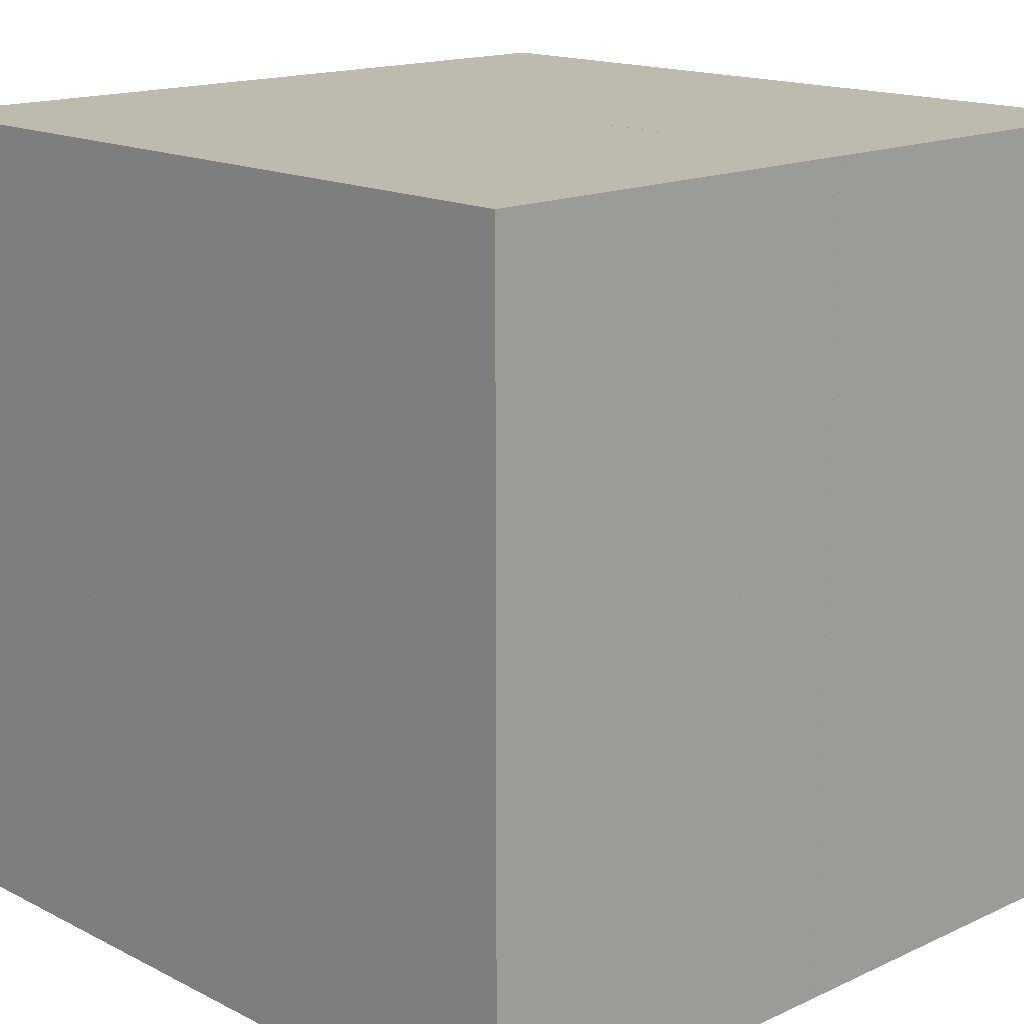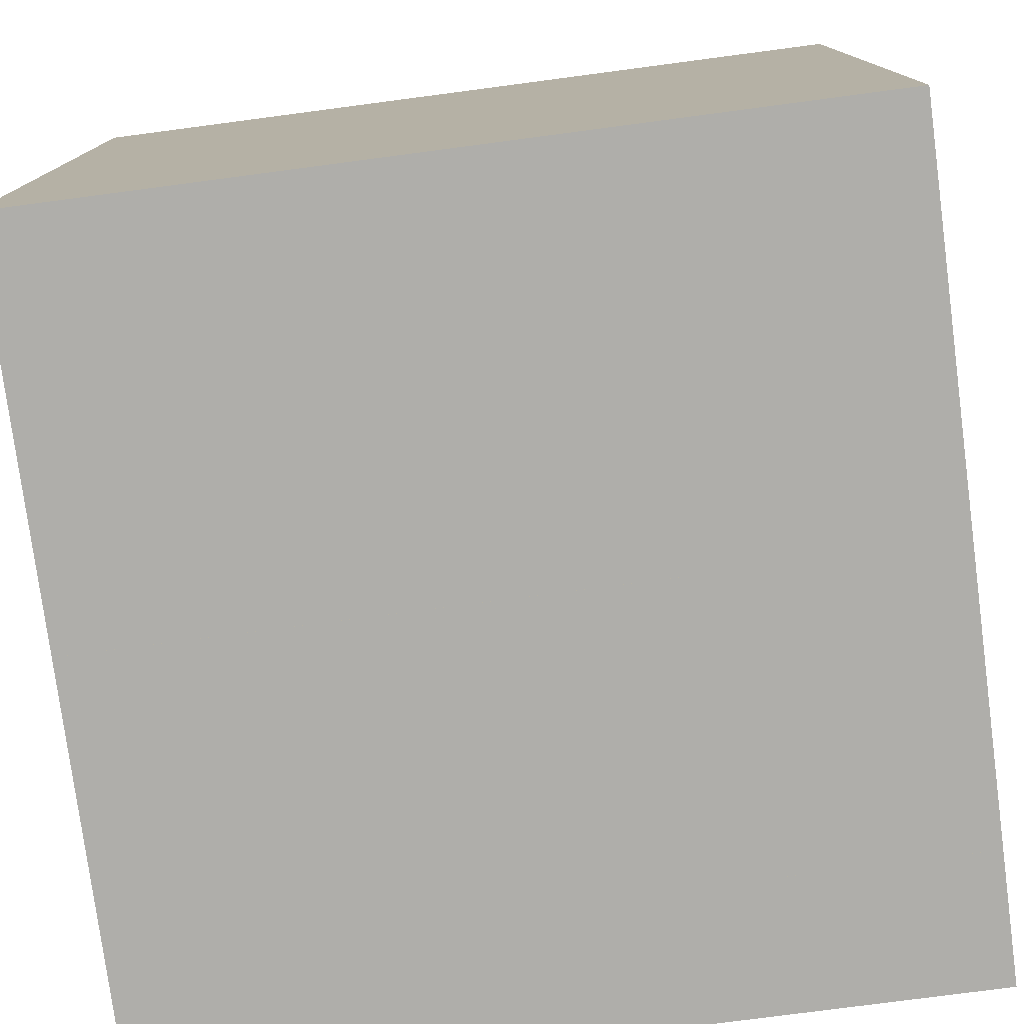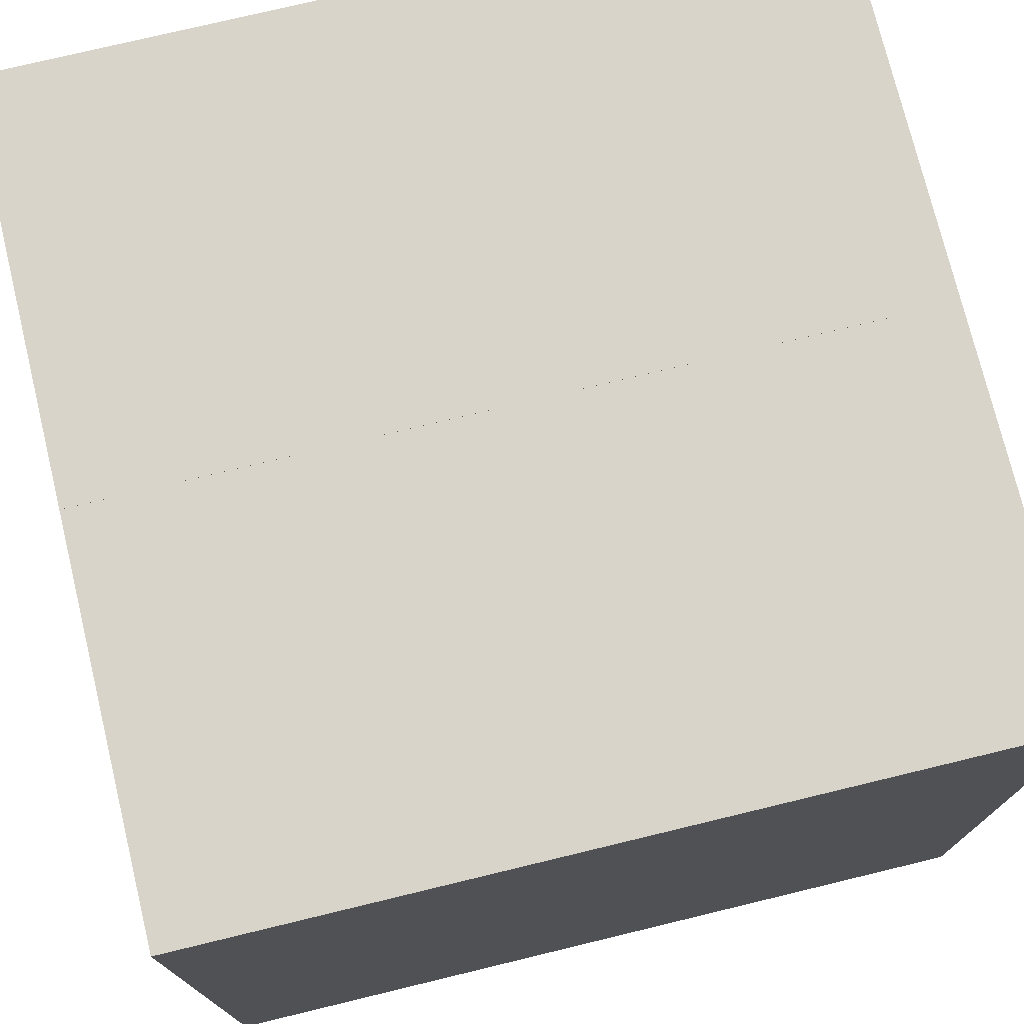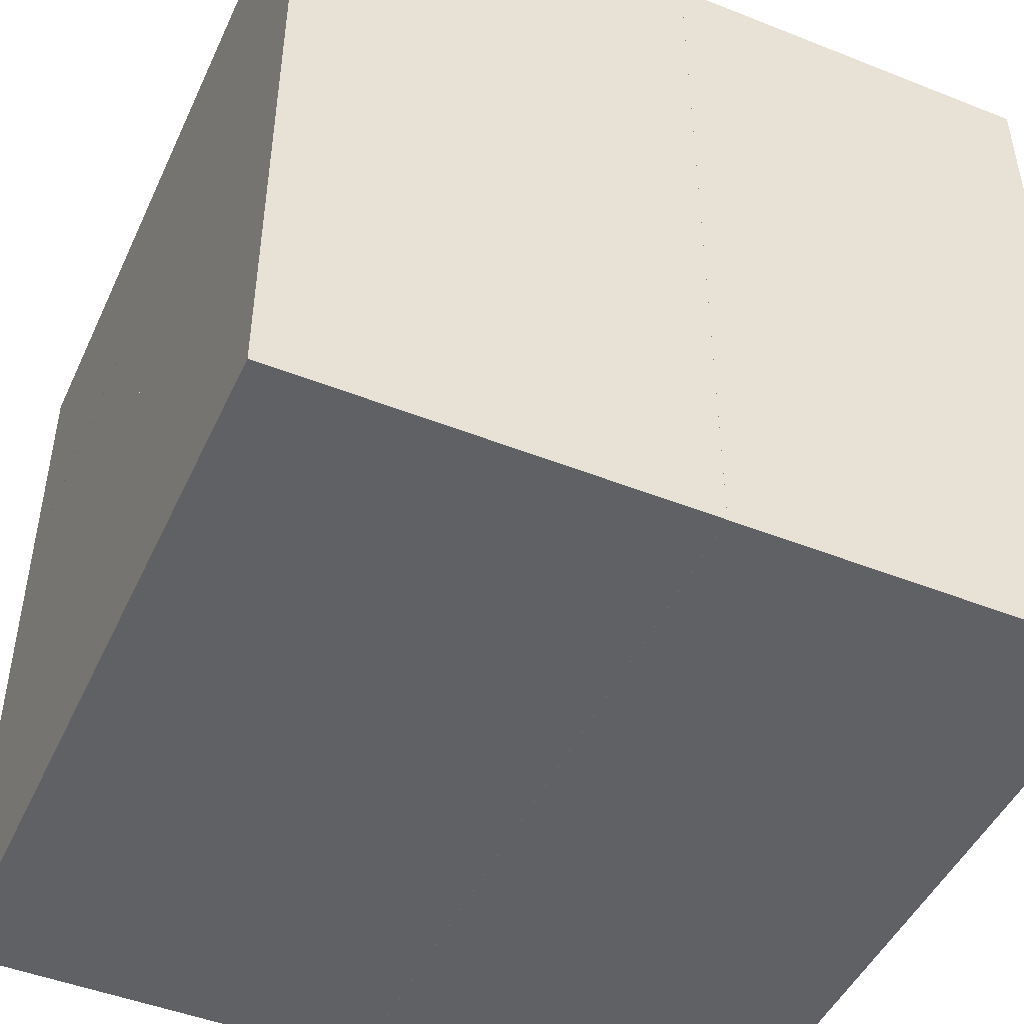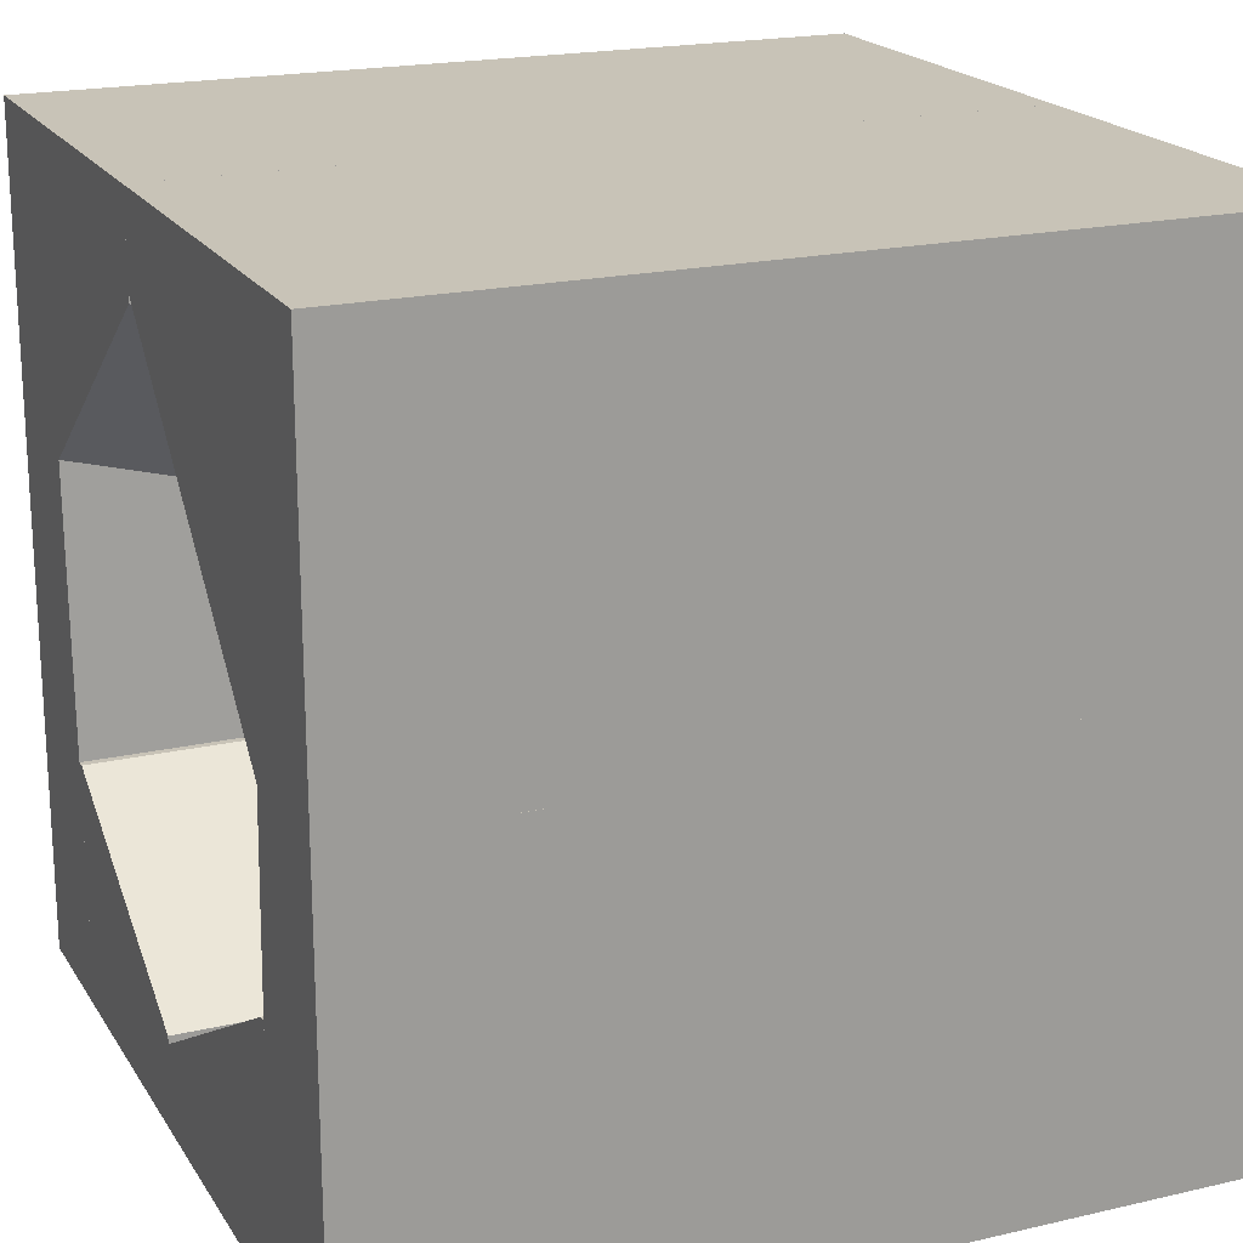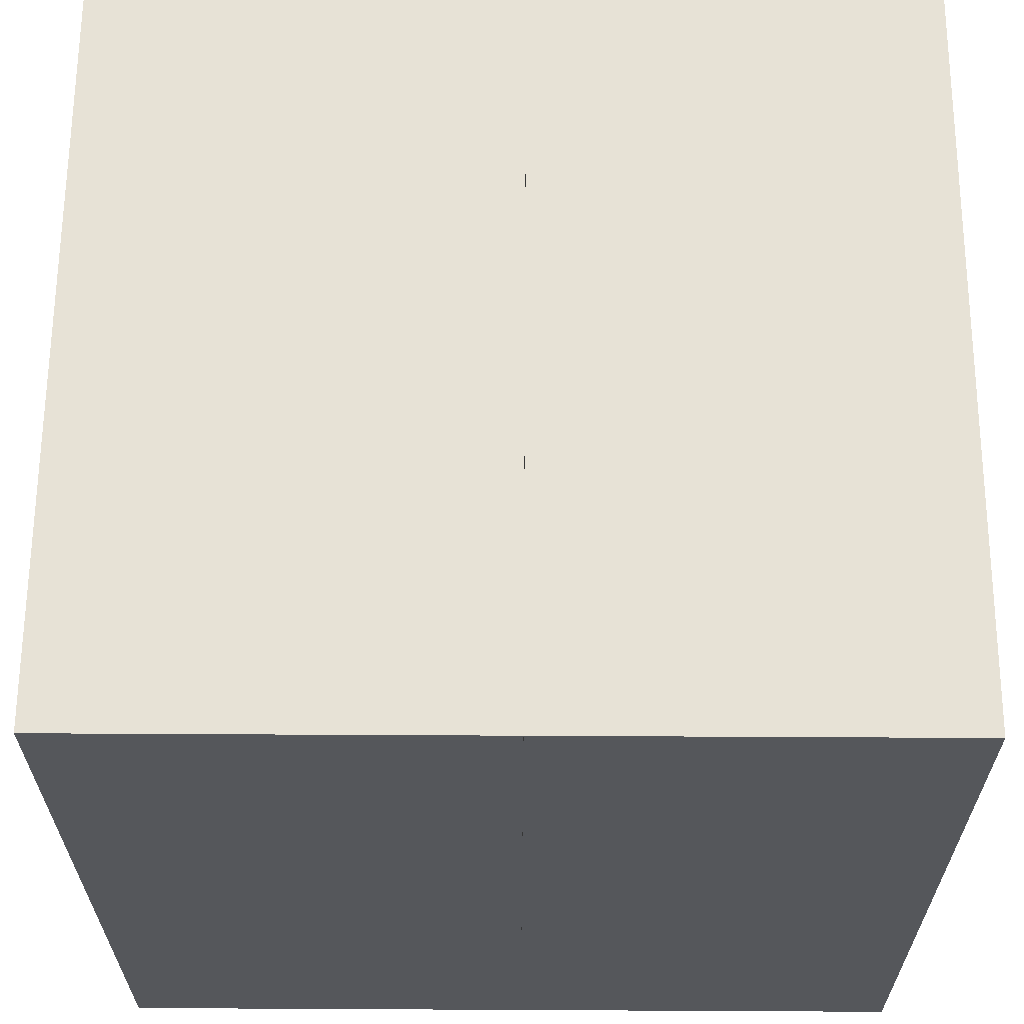
<metadata>
{"format":"obj","ext":"obj","renderer":"f3d","projection":"perspective","resolution":1024,"background":"white","views":[{"elev":15.8,"azim":-43.7,"up":"+Z"},{"elev":-77.6,"azim":97.5,"up":"+Z"},{"elev":75.0,"azim":76.4,"up":"+Z"},{"elev":-47.3,"azim":-24.1,"up":"+Y"},{"elev":19.8,"azim":-113.2,"up":"+Z"},{"elev":63.6,"azim":0.3,"up":"+Z"}]}
</metadata>
<code>
o convex_0
v 0.00115 0.04038 0.03192
v -0.04038 -0.04038 0.002692
v 0.00115 -0.04038 0.002692
v -0.04038 -0.04038 0.04038
v -0.04038 0.04038 0.002692
v 0.00115 -0.04038 0.04038
v -0.04038 0.04038 0.04038
v 0.00115 0.01576 0.002692
v 0.00115 0.04038 0.04038
v -0.02807 0.04038 0.002692
f 8 5 10
f 2 3 4
f 3 2 5
f 2 4 5
f 3 1 6
f 4 3 6
f 4 6 7
f 1 5 7
f 5 4 7
f 1 3 8
f 3 5 8
f 6 1 9
f 7 6 9
f 1 7 9
f 5 1 10
f 1 8 10
o convex_1
v 0.04038 0.04038 0.04038
v 0.001154 -0.04038 0.01115
v 0.001154 -0.04038 0.04038
v 0.04038 -0.04038 0.01115
v 0.001154 0.01576 0.01115
v 0.04038 0.04038 0.01115
v 0.001154 0.04038 0.04038
v 0.04038 -0.04038 0.04038
v 0.001154 0.04038 0.03115
v 0.02807 0.04038 0.01115
f 19 16 20
f 13 12 14
f 12 13 15
f 14 12 15
f 11 14 16
f 14 15 16
f 13 11 17
f 15 13 17
f 11 16 17
f 11 13 18
f 13 14 18
f 14 11 18
f 15 17 19
f 17 16 19
f 16 15 20
f 15 19 20
o convex_2
v -0.04038 -0.04038 -0.04038
v 0.00115 0.01577 0.002692
v 0.00115 0.01577 -0.04038
v -0.04038 0.01577 0.002692
v 0.00115 -0.04038 0.002692
v -0.04038 -0.04038 0.002692
v 0.00115 -0.04038 -0.04038
v -0.04038 0.01577 -0.04038
f 21 24 28
f 22 23 24
f 23 22 25
f 22 24 25
f 24 21 26
f 21 25 26
f 25 24 26
f 21 23 27
f 25 21 27
f 23 25 27
f 23 21 28
f 24 23 28
o convex_3
v 0.001154 -0.04038 -0.04038
v 0.04038 0.01577 0.01115
v 0.04038 0.01577 -0.04038
v 0.04038 -0.04038 0.01115
v 0.001154 0.01577 0.01115
v 0.001154 -0.04038 0.01115
v 0.04038 -0.04038 -0.04038
v 0.001154 0.01577 -0.04038
f 33 31 36
f 31 30 32
f 30 31 33
f 32 30 33
f 29 32 34
f 33 29 34
f 32 33 34
f 29 31 35
f 31 32 35
f 32 29 35
f 31 29 36
f 29 33 36
o convex_4
v -0.02808 0.04038 0.002692
v -0.04038 0.01577 -0.04038
v -0.04038 0.04038 -0.04038
v -0.02731 0.01577 -0.04038
v -0.04038 0.01577 0.002692
v -0.02731 0.04038 -0.04038
v -0.04038 0.04038 0.002692
v -0.02808 0.01577 0.002692
v -0.02731 0.01577 -0.01654
v -0.02731 0.04038 -0.01654
f 45 42 46
f 38 39 40
f 39 38 41
f 38 40 41
f 39 37 42
f 40 39 42
f 37 39 43
f 41 37 43
f 39 41 43
f 37 41 44
f 41 40 44
f 40 42 45
f 37 44 45
f 44 40 45
f 42 37 46
f 37 45 46
o convex_5
v -0.02731 0.01577 -0.01654
v 0.001154 0.04038 -0.03192
v 0.001154 0.04038 -0.04038
v -0.02731 0.04038 -0.01654
v -0.02731 0.04038 -0.04038
v 0.001154 0.01577 -0.04038
v -0.02731 0.01577 -0.04038
v 0.001154 0.01577 -0.03192
v -0.02654 0.01577 -0.01654
v -0.02654 0.04038 -0.01654
f 50 55 56
f 48 49 50
f 47 50 51
f 50 49 51
f 51 49 52
f 49 48 52
f 52 47 53
f 47 51 53
f 51 52 53
f 52 48 54
f 47 52 54
f 50 47 55
f 54 48 55
f 47 54 55
f 48 50 56
f 55 48 56
o convex_6
v 0.001154 0.01577 -0.03115
v 0.02731 0.04038 -0.01654
v 0.02731 0.04038 -0.04038
v 0.02731 0.01577 -0.01654
v 0.02731 0.01577 -0.04038
v 0.001154 0.04038 -0.04038
v 0.001154 0.04038 -0.03115
v 0.001154 0.01577 -0.04038
v 0.02654 0.01577 -0.01654
v 0.02654 0.04038 -0.01654
f 65 58 66
f 59 58 60
f 60 57 61
f 59 60 61
f 59 61 62
f 58 59 62
f 62 57 63
f 58 62 63
f 61 57 64
f 62 61 64
f 57 62 64
f 60 58 65
f 57 60 65
f 63 57 65
f 63 65 66
f 58 63 66
o convex_7
v 0.02808 0.04038 0.01115
v 0.02731 0.01577 -0.04038
v 0.04038 0.01577 -0.04038
v 0.02731 0.04038 -0.04038
v 0.04038 0.01577 0.01115
v 0.04038 0.04038 -0.04038
v 0.02808 0.01577 0.01115
v 0.04038 0.04038 0.01115
v 0.02731 0.04038 -0.01654
v 0.02731 0.01577 -0.01654
f 75 68 76
f 69 68 70
f 68 69 71
f 69 70 72
f 70 67 72
f 71 69 72
f 71 67 73
f 68 71 73
f 67 71 74
f 72 67 74
f 71 72 74
f 70 68 75
f 67 70 75
f 73 67 75
f 73 75 76
f 68 73 76

</code>
